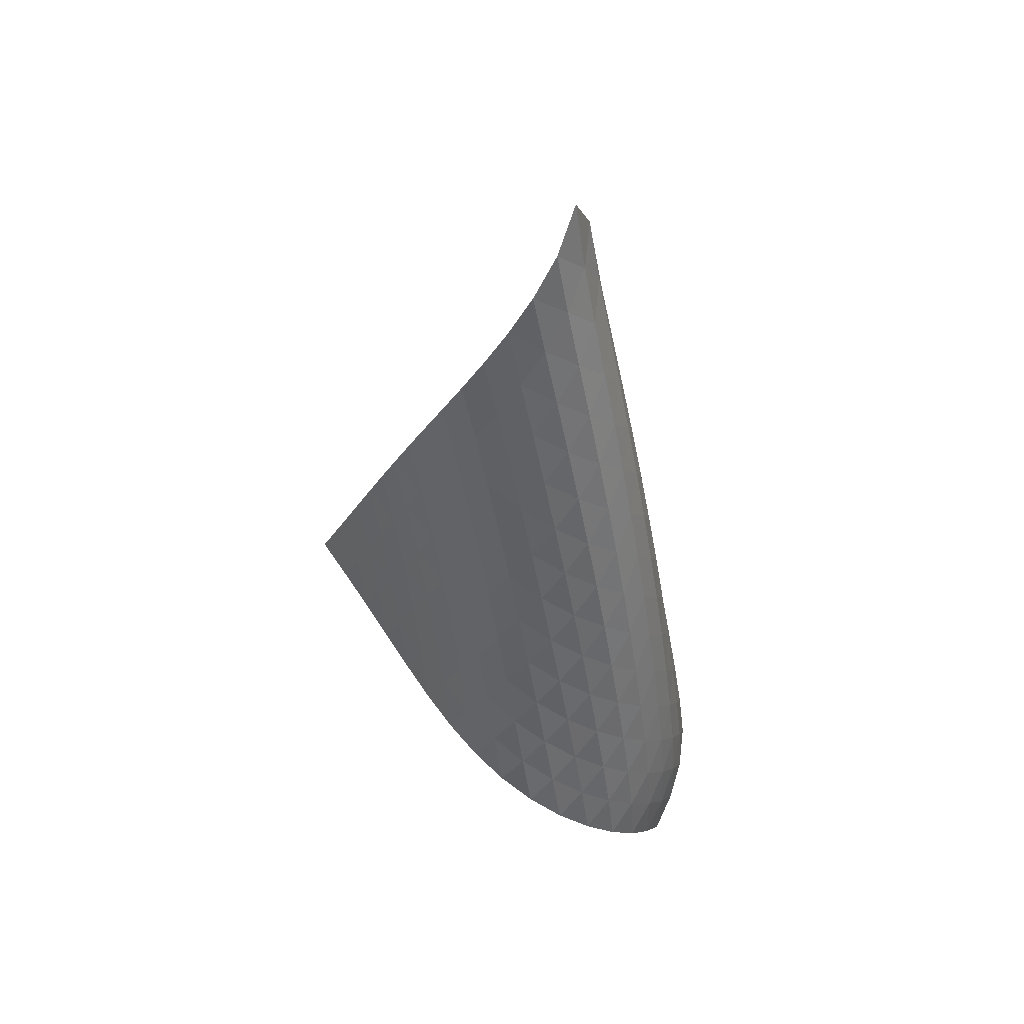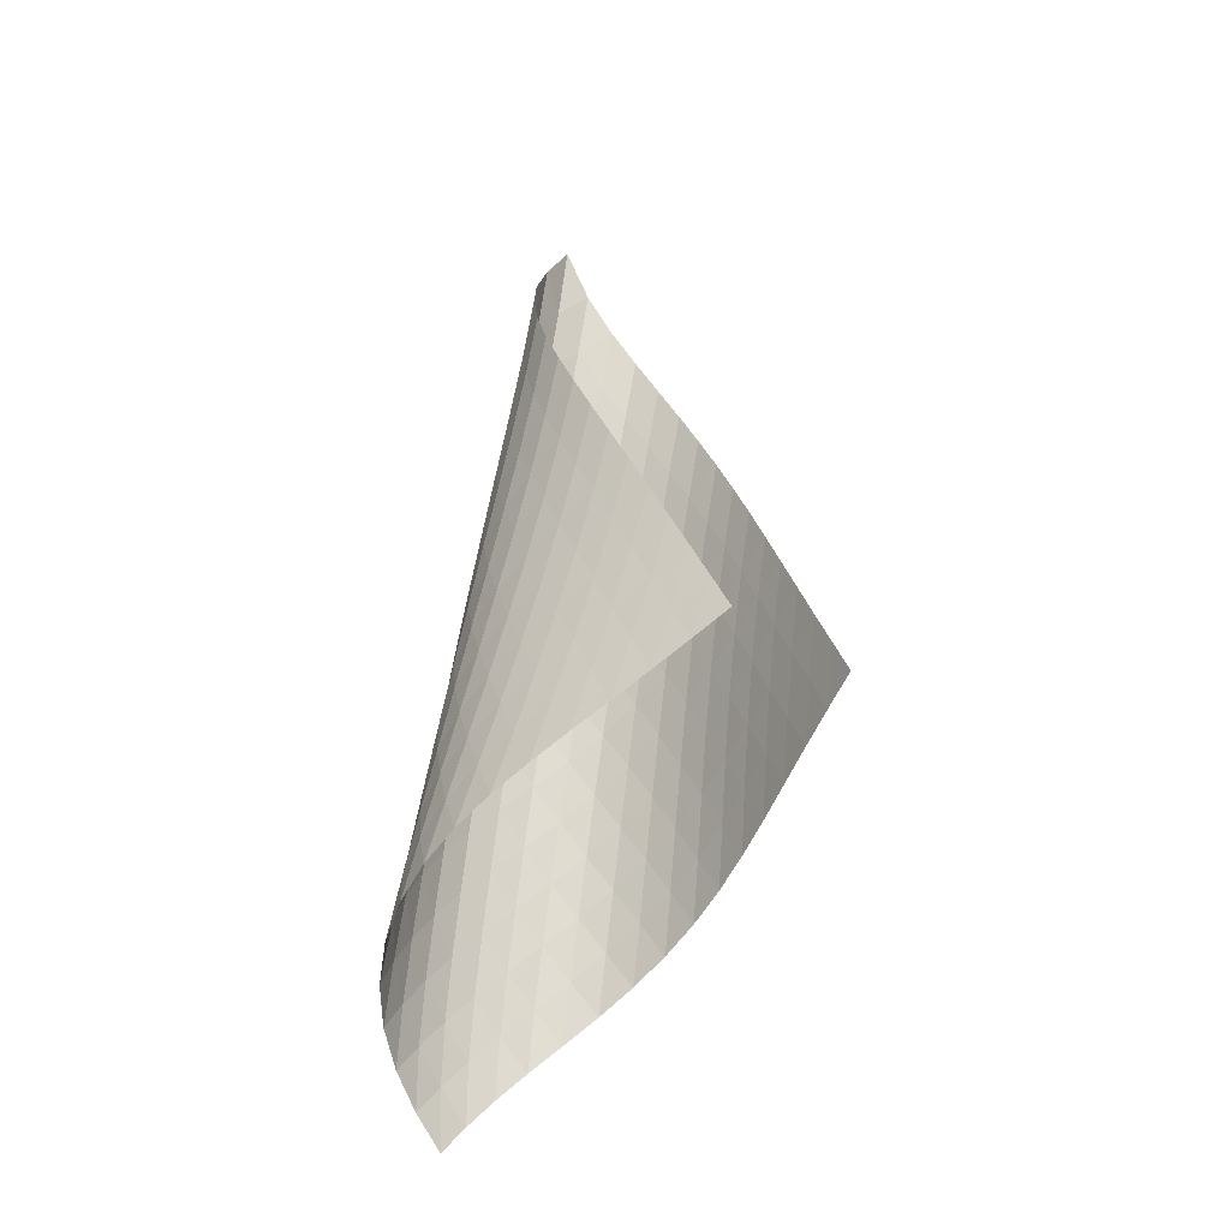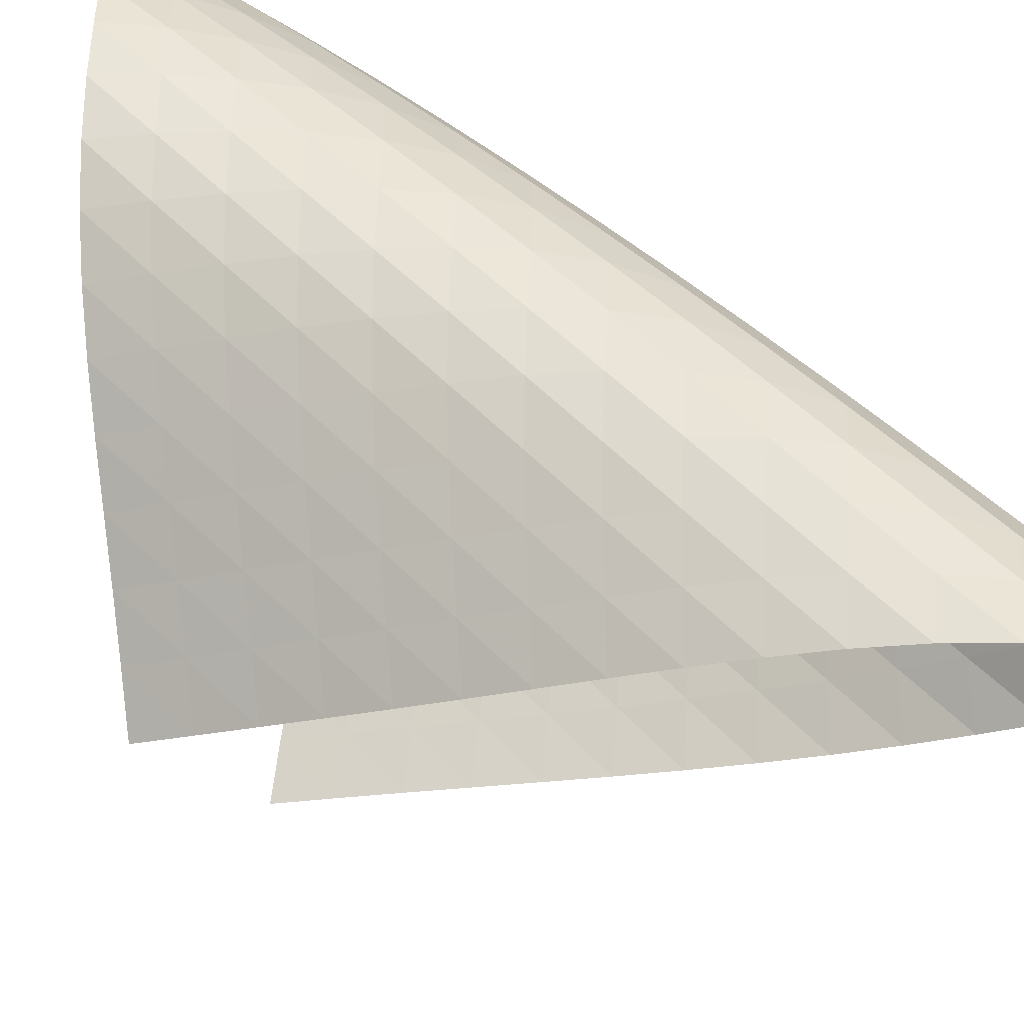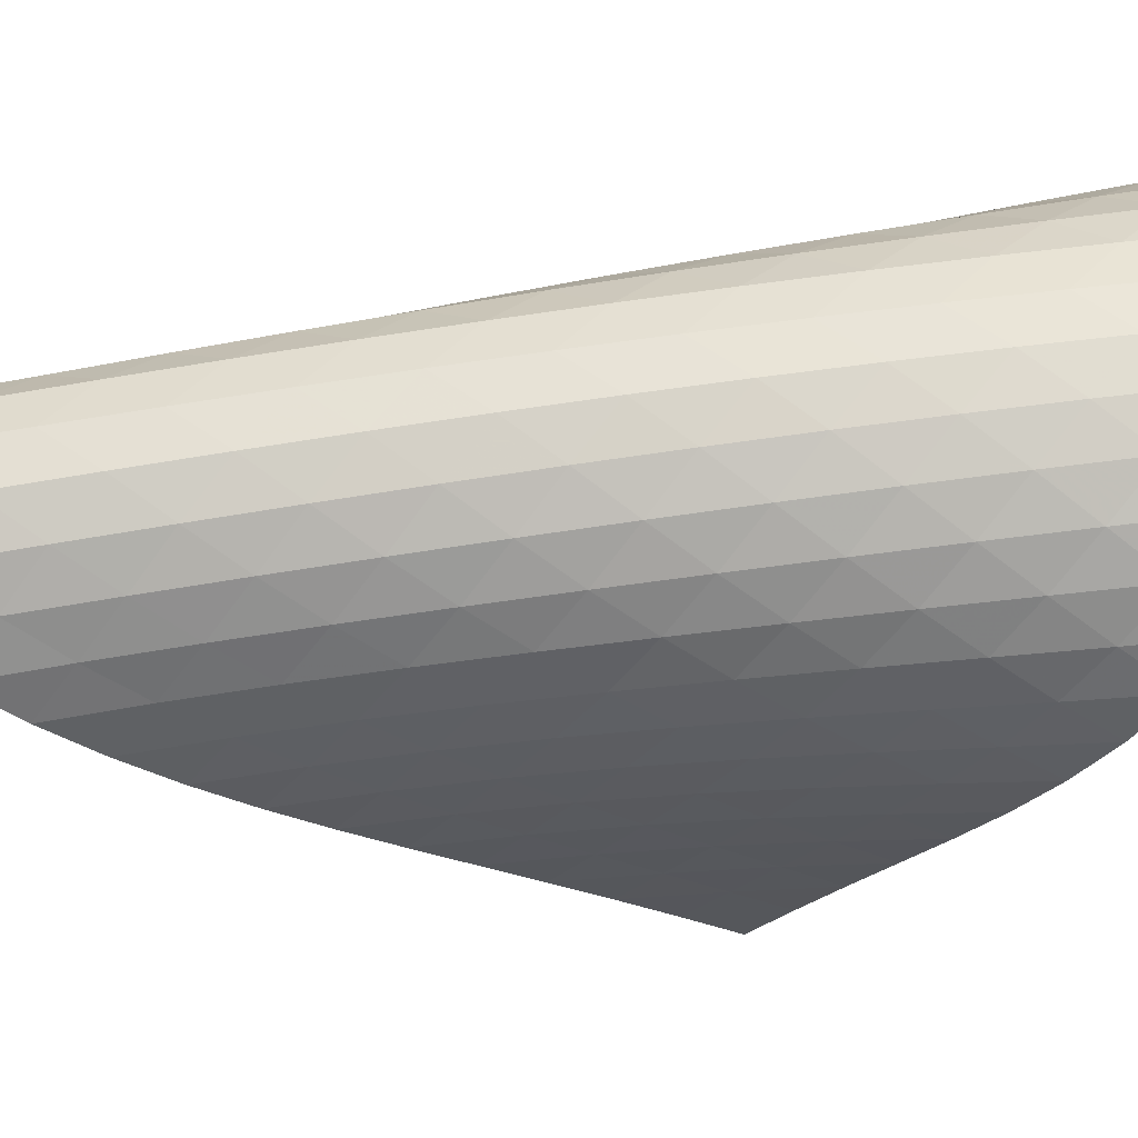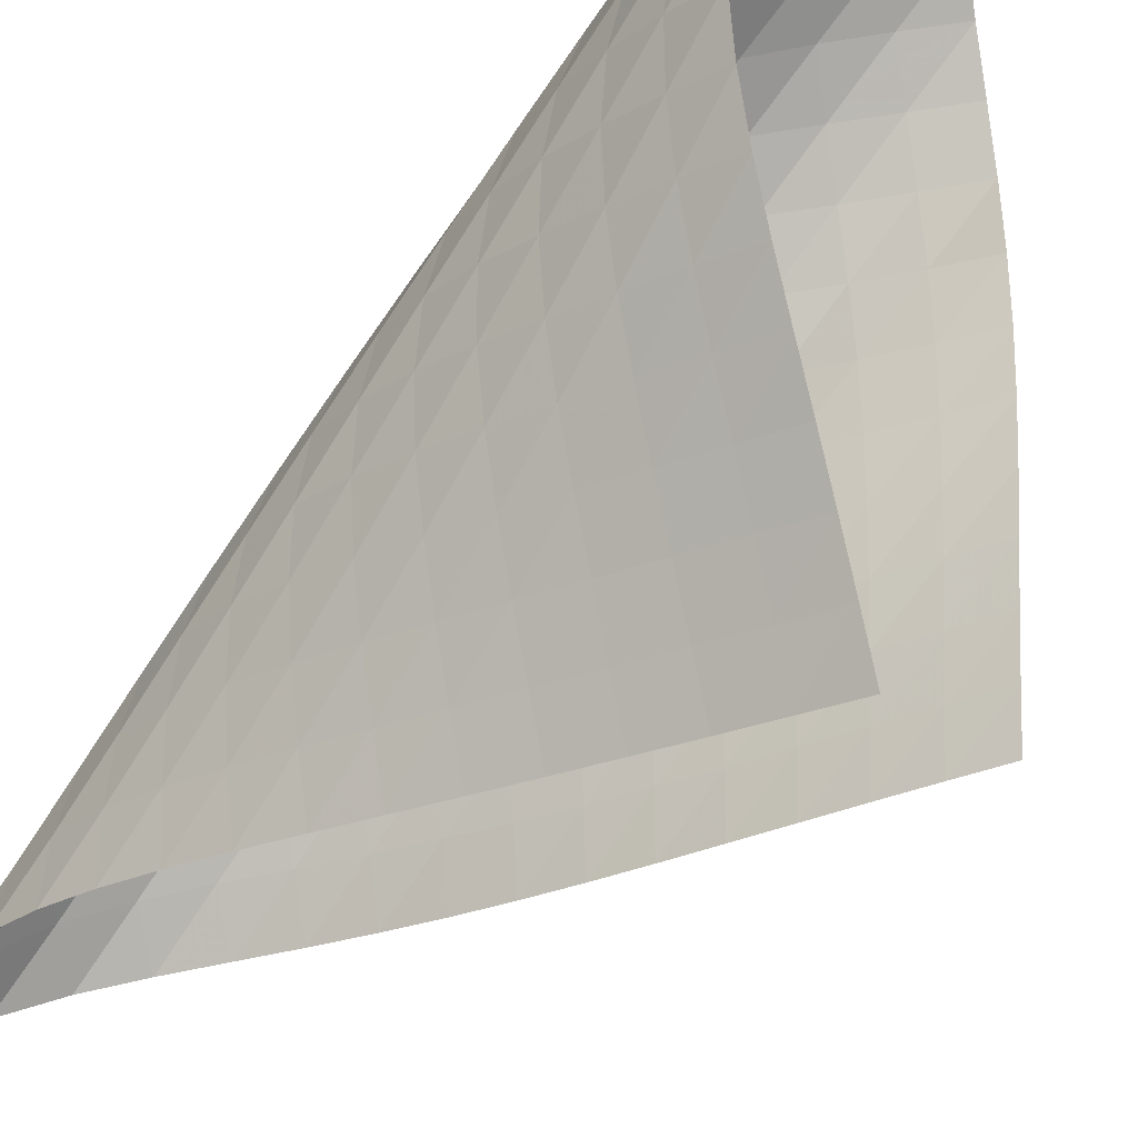
<metadata>
{"format":"obj","ext":"obj","renderer":"f3d","projection":"perspective","resolution":1024,"background":"white","views":[{"elev":47.9,"azim":-102.9,"up":"+Y"},{"elev":-29.7,"azim":89.1,"up":"+Y"},{"elev":34.1,"azim":129.1,"up":"+Z"},{"elev":4.6,"azim":-97.9,"up":"+Z"},{"elev":-70.6,"azim":-44.3,"up":"+Z"}]}
</metadata>
<code>
v -6.5 -0.05589 6.5
v -1.389 -11.57 3.615
v -3.615 -11.57 1.389
v -8.575 -18.76 8.575
v -3.944 -10.82 1.652
v -4.277 -10.06 1.909
v -4.617 -9.293 2.159
v -4.961 -8.53 2.406
v -5.309 -7.767 2.654
v -5.656 -7.004 2.91
v -5.996 -6.243 3.18
v -6.32 -5.481 3.475
v -6.616 -4.72 3.802
v -6.867 -3.958 4.171
v -7.052 -3.195 4.587
v -7.142 -2.431 5.051
v -7.106 -1.667 5.55
v -6.905 -0.8943 6.056
v -6.056 -0.8943 6.905
v -5.55 -1.667 7.106
v -5.051 -2.431 7.142
v -4.587 -3.195 7.052
v -4.171 -3.958 6.867
v -3.802 -4.72 6.616
v -3.475 -5.481 6.32
v -3.18 -6.243 5.996
v -2.91 -7.004 5.656
v -2.654 -7.767 5.309
v -2.406 -8.53 4.961
v -2.159 -9.293 4.617
v -1.909 -10.06 4.277
v -1.652 -10.82 3.944
v -1.75 -11.99 4.284
v -2.101 -12.41 4.96
v -2.444 -12.82 5.642
v -2.786 -13.23 6.327
v -3.144 -13.64 7.005
v -3.538 -14.06 7.66
v -3.989 -14.48 8.269
v -4.512 -14.92 8.803
v -5.106 -15.38 9.226
v -5.754 -15.87 9.507
v -6.423 -16.4 9.625
v -7.07 -16.96 9.574
v -7.657 -17.54 9.363
v -8.157 -18.15 9.017
v -9.017 -18.15 8.157
v -9.363 -17.54 7.657
v -9.574 -16.96 7.07
v -9.625 -16.4 6.423
v -9.507 -15.87 5.754
v -9.226 -15.38 5.106
v -8.803 -14.92 4.512
v -8.269 -14.48 3.989
v -7.66 -14.06 3.538
v -7.005 -13.64 3.144
v -6.327 -13.23 2.786
v -5.642 -12.82 2.444
v -4.96 -12.41 2.101
v -4.284 -11.99 1.75
v -6.67 -1.497 6.67
v -7.085 -2.188 6.248
v -7.299 -2.911 5.756
v -7.345 -3.653 5.262
v -7.263 -4.404 4.799
v -7.089 -5.159 4.38
v -6.849 -5.916 4.005
v -6.567 -6.674 3.669
v -6.258 -7.433 3.362
v -5.934 -8.192 3.078
v -5.603 -8.952 2.806
v -5.271 -9.713 2.542
v -4.94 -10.47 2.28
v -4.611 -11.23 2.016
v -6.248 -2.188 7.085
v -6.861 -2.781 6.861
v -7.291 -3.439 6.451
v -7.518 -4.141 5.961
v -7.575 -4.868 5.464
v -7.502 -5.609 4.996
v -7.337 -6.357 4.569
v -7.11 -7.109 4.185
v -6.841 -7.863 3.837
v -6.546 -8.618 3.517
v -6.237 -9.375 3.217
v -5.921 -10.13 2.93
v -5.602 -10.89 2.651
v -5.282 -11.65 2.375
v -5.756 -2.911 7.299
v -6.451 -3.439 7.291
v -7.06 -4.028 7.06
v -7.496 -4.674 6.652
v -7.737 -5.363 6.162
v -7.81 -6.079 5.659
v -7.753 -6.811 5.181
v -7.604 -7.552 4.743
v -7.392 -8.298 4.344
v -7.138 -9.048 3.981
v -6.859 -9.799 3.644
v -6.565 -10.55 3.327
v -6.263 -11.31 3.024
v -5.955 -12.06 2.73
v -5.262 -3.653 7.345
v -5.961 -4.141 7.518
v -6.652 -4.674 7.496
v -7.254 -5.262 7.254
v -7.693 -5.903 6.847
v -7.95 -6.582 6.356
v -8.043 -7.288 5.848
v -8.008 -8.011 5.359
v -7.88 -8.744 4.905
v -7.687 -9.484 4.488
v -7.453 -10.23 4.105
v -7.192 -10.98 3.748
v -6.914 -11.73 3.412
v -6.626 -12.48 3.092
v -4.799 -4.404 7.263
v -5.464 -4.868 7.575
v -6.162 -5.363 7.737
v -6.847 -5.903 7.693
v -7.441 -6.492 7.441
v -7.883 -7.128 7.034
v -8.154 -7.8 6.544
v -8.27 -8.497 6.03
v -8.261 -9.21 5.529
v -8.159 -9.935 5.058
v -7.991 -10.67 4.621
v -7.78 -11.4 4.215
v -7.54 -12.15 3.835
v -7.281 -12.89 3.478
v -4.38 -5.159 7.089
v -4.996 -5.609 7.502
v -5.659 -6.079 7.81
v -6.356 -6.582 7.95
v -7.034 -7.128 7.883
v -7.62 -7.719 7.62
v -8.064 -8.352 7.212
v -8.35 -9.016 6.723
v -8.489 -9.704 6.206
v -8.509 -10.41 5.694
v -8.437 -11.12 5.205
v -8.3 -11.85 4.745
v -8.117 -12.58 4.315
v -7.902 -13.32 3.912
v -4.005 -5.916 6.849
v -4.569 -6.357 7.337
v -5.181 -6.811 7.753
v -5.848 -7.288 8.043
v -6.544 -7.8 8.154
v -7.212 -8.352 8.064
v -7.791 -8.945 7.791
v -8.236 -9.575 7.382
v -8.536 -10.23 6.894
v -8.7 -10.91 6.374
v -8.75 -11.61 5.852
v -8.713 -12.31 5.347
v -8.611 -13.03 4.865
v -8.461 -13.75 4.411
v -3.669 -6.674 6.567
v -4.185 -7.109 7.11
v -4.743 -7.552 7.604
v -5.359 -8.011 8.008
v -6.03 -8.497 8.27
v -6.723 -9.016 8.35
v -7.382 -9.575 8.236
v -7.952 -10.17 7.952
v -8.398 -10.8 7.542
v -8.711 -11.45 7.056
v -8.9 -12.12 6.534
v -8.984 -12.8 6.005
v -8.986 -13.5 5.485
v -8.924 -14.2 4.984
v -3.362 -7.433 6.258
v -3.837 -7.863 6.841
v -4.344 -8.298 7.392
v -4.905 -8.744 7.88
v -5.529 -9.21 8.261
v -6.206 -9.704 8.489
v -6.894 -10.23 8.536
v -7.542 -10.8 8.398
v -8.103 -11.4 8.103
v -8.55 -12.02 7.693
v -8.876 -12.67 7.209
v -9.091 -13.33 6.687
v -9.212 -14 6.152
v -9.256 -14.69 5.62
v -3.078 -8.192 5.934
v -3.517 -8.618 6.546
v -3.981 -9.048 7.138
v -4.488 -9.484 7.687
v -5.058 -9.935 8.159
v -5.694 -10.41 8.509
v -6.374 -10.91 8.7
v -7.056 -11.45 8.711
v -7.693 -12.02 8.55
v -8.244 -12.62 8.244
v -8.691 -13.24 7.832
v -9.031 -13.88 7.351
v -9.274 -14.54 6.831
v -9.433 -15.2 6.293
v -2.806 -8.952 5.603
v -3.217 -9.375 6.237
v -3.644 -9.799 6.859
v -4.105 -10.23 7.453
v -4.621 -10.67 7.991
v -5.205 -11.12 8.437
v -5.852 -11.61 8.75
v -6.534 -12.12 8.9
v -7.209 -12.67 8.876
v -7.832 -13.24 8.691
v -8.375 -13.85 8.375
v -8.823 -14.47 7.961
v -9.176 -15.1 7.482
v -9.444 -15.75 6.964
v -2.542 -9.713 5.271
v -2.93 -10.13 5.921
v -3.327 -10.55 6.565
v -3.748 -10.98 7.192
v -4.215 -11.4 7.78
v -4.745 -11.85 8.3
v -5.347 -12.31 8.713
v -6.005 -12.8 8.984
v -6.687 -13.33 9.091
v -7.351 -13.88 9.031
v -7.961 -14.47 8.823
v -8.493 -15.07 8.493
v -8.938 -15.69 8.074
v -9.297 -16.32 7.593
v -2.28 -10.47 4.94
v -2.651 -10.89 5.602
v -3.024 -11.31 6.263
v -3.412 -11.73 6.914
v -3.835 -12.15 7.54
v -4.315 -12.58 8.117
v -4.865 -13.03 8.611
v -5.485 -13.5 8.986
v -6.152 -14 9.212
v -6.831 -14.54 9.274
v -7.482 -15.1 9.176
v -8.074 -15.69 8.938
v -8.585 -16.3 8.585
v -9.013 -16.92 8.15
v -2.016 -11.23 4.611
v -2.375 -11.65 5.282
v -2.73 -12.06 5.955
v -3.092 -12.48 6.626
v -3.478 -12.89 7.281
v -3.912 -13.32 7.902
v -4.411 -13.75 8.461
v -4.984 -14.2 8.924
v -5.62 -14.69 9.256
v -6.293 -15.2 9.433
v -6.964 -15.75 9.444
v -7.593 -16.32 9.297
v -8.15 -16.92 9.013
v -8.62 -17.53 8.62
f 256 46 4
f 256 4 47
f 5 74 60
f 5 60 3
f 74 88 59
f 74 59 60
f 88 102 58
f 88 58 59
f 102 116 57
f 102 57 58
f 116 130 56
f 116 56 57
f 130 144 55
f 130 55 56
f 144 158 54
f 144 54 55
f 158 172 53
f 158 53 54
f 172 186 52
f 172 52 53
f 186 200 51
f 186 51 52
f 200 214 50
f 200 50 51
f 214 228 49
f 214 49 50
f 228 242 48
f 228 48 49
f 242 256 47
f 242 47 48
f 1 19 61
f 1 61 18
f 18 61 62
f 18 62 17
f 17 62 63
f 17 63 16
f 16 63 64
f 16 64 15
f 15 64 65
f 15 65 14
f 14 65 66
f 14 66 13
f 13 66 67
f 13 67 12
f 12 67 68
f 12 68 11
f 11 68 69
f 11 69 10
f 10 69 70
f 10 70 9
f 9 70 71
f 9 71 8
f 8 71 72
f 8 72 7
f 7 72 73
f 7 73 6
f 6 73 74
f 6 74 5
f 19 20 75
f 19 75 61
f 61 75 76
f 61 76 62
f 62 76 77
f 62 77 63
f 63 77 78
f 63 78 64
f 64 78 79
f 64 79 65
f 65 79 80
f 65 80 66
f 66 80 81
f 66 81 67
f 67 81 82
f 67 82 68
f 68 82 83
f 68 83 69
f 69 83 84
f 69 84 70
f 70 84 85
f 70 85 71
f 71 85 86
f 71 86 72
f 72 86 87
f 72 87 73
f 73 87 88
f 73 88 74
f 20 21 89
f 20 89 75
f 75 89 90
f 75 90 76
f 76 90 91
f 76 91 77
f 77 91 92
f 77 92 78
f 78 92 93
f 78 93 79
f 79 93 94
f 79 94 80
f 80 94 95
f 80 95 81
f 81 95 96
f 81 96 82
f 82 96 97
f 82 97 83
f 83 97 98
f 83 98 84
f 84 98 99
f 84 99 85
f 85 99 100
f 85 100 86
f 86 100 101
f 86 101 87
f 87 101 102
f 87 102 88
f 21 22 103
f 21 103 89
f 89 103 104
f 89 104 90
f 90 104 105
f 90 105 91
f 91 105 106
f 91 106 92
f 92 106 107
f 92 107 93
f 93 107 108
f 93 108 94
f 94 108 109
f 94 109 95
f 95 109 110
f 95 110 96
f 96 110 111
f 96 111 97
f 97 111 112
f 97 112 98
f 98 112 113
f 98 113 99
f 99 113 114
f 99 114 100
f 100 114 115
f 100 115 101
f 101 115 116
f 101 116 102
f 22 23 117
f 22 117 103
f 103 117 118
f 103 118 104
f 104 118 119
f 104 119 105
f 105 119 120
f 105 120 106
f 106 120 121
f 106 121 107
f 107 121 122
f 107 122 108
f 108 122 123
f 108 123 109
f 109 123 124
f 109 124 110
f 110 124 125
f 110 125 111
f 111 125 126
f 111 126 112
f 112 126 127
f 112 127 113
f 113 127 128
f 113 128 114
f 114 128 129
f 114 129 115
f 115 129 130
f 115 130 116
f 23 24 131
f 23 131 117
f 117 131 132
f 117 132 118
f 118 132 133
f 118 133 119
f 119 133 134
f 119 134 120
f 120 134 135
f 120 135 121
f 121 135 136
f 121 136 122
f 122 136 137
f 122 137 123
f 123 137 138
f 123 138 124
f 124 138 139
f 124 139 125
f 125 139 140
f 125 140 126
f 126 140 141
f 126 141 127
f 127 141 142
f 127 142 128
f 128 142 143
f 128 143 129
f 129 143 144
f 129 144 130
f 24 25 145
f 24 145 131
f 131 145 146
f 131 146 132
f 132 146 147
f 132 147 133
f 133 147 148
f 133 148 134
f 134 148 149
f 134 149 135
f 135 149 150
f 135 150 136
f 136 150 151
f 136 151 137
f 137 151 152
f 137 152 138
f 138 152 153
f 138 153 139
f 139 153 154
f 139 154 140
f 140 154 155
f 140 155 141
f 141 155 156
f 141 156 142
f 142 156 157
f 142 157 143
f 143 157 158
f 143 158 144
f 25 26 159
f 25 159 145
f 145 159 160
f 145 160 146
f 146 160 161
f 146 161 147
f 147 161 162
f 147 162 148
f 148 162 163
f 148 163 149
f 149 163 164
f 149 164 150
f 150 164 165
f 150 165 151
f 151 165 166
f 151 166 152
f 152 166 167
f 152 167 153
f 153 167 168
f 153 168 154
f 154 168 169
f 154 169 155
f 155 169 170
f 155 170 156
f 156 170 171
f 156 171 157
f 157 171 172
f 157 172 158
f 26 27 173
f 26 173 159
f 159 173 174
f 159 174 160
f 160 174 175
f 160 175 161
f 161 175 176
f 161 176 162
f 162 176 177
f 162 177 163
f 163 177 178
f 163 178 164
f 164 178 179
f 164 179 165
f 165 179 180
f 165 180 166
f 166 180 181
f 166 181 167
f 167 181 182
f 167 182 168
f 168 182 183
f 168 183 169
f 169 183 184
f 169 184 170
f 170 184 185
f 170 185 171
f 171 185 186
f 171 186 172
f 27 28 187
f 27 187 173
f 173 187 188
f 173 188 174
f 174 188 189
f 174 189 175
f 175 189 190
f 175 190 176
f 176 190 191
f 176 191 177
f 177 191 192
f 177 192 178
f 178 192 193
f 178 193 179
f 179 193 194
f 179 194 180
f 180 194 195
f 180 195 181
f 181 195 196
f 181 196 182
f 182 196 197
f 182 197 183
f 183 197 198
f 183 198 184
f 184 198 199
f 184 199 185
f 185 199 200
f 185 200 186
f 28 29 201
f 28 201 187
f 187 201 202
f 187 202 188
f 188 202 203
f 188 203 189
f 189 203 204
f 189 204 190
f 190 204 205
f 190 205 191
f 191 205 206
f 191 206 192
f 192 206 207
f 192 207 193
f 193 207 208
f 193 208 194
f 194 208 209
f 194 209 195
f 195 209 210
f 195 210 196
f 196 210 211
f 196 211 197
f 197 211 212
f 197 212 198
f 198 212 213
f 198 213 199
f 199 213 214
f 199 214 200
f 29 30 215
f 29 215 201
f 201 215 216
f 201 216 202
f 202 216 217
f 202 217 203
f 203 217 218
f 203 218 204
f 204 218 219
f 204 219 205
f 205 219 220
f 205 220 206
f 206 220 221
f 206 221 207
f 207 221 222
f 207 222 208
f 208 222 223
f 208 223 209
f 209 223 224
f 209 224 210
f 210 224 225
f 210 225 211
f 211 225 226
f 211 226 212
f 212 226 227
f 212 227 213
f 213 227 228
f 213 228 214
f 30 31 229
f 30 229 215
f 215 229 230
f 215 230 216
f 216 230 231
f 216 231 217
f 217 231 232
f 217 232 218
f 218 232 233
f 218 233 219
f 219 233 234
f 219 234 220
f 220 234 235
f 220 235 221
f 221 235 236
f 221 236 222
f 222 236 237
f 222 237 223
f 223 237 238
f 223 238 224
f 224 238 239
f 224 239 225
f 225 239 240
f 225 240 226
f 226 240 241
f 226 241 227
f 227 241 242
f 227 242 228
f 31 32 243
f 31 243 229
f 229 243 244
f 229 244 230
f 230 244 245
f 230 245 231
f 231 245 246
f 231 246 232
f 232 246 247
f 232 247 233
f 233 247 248
f 233 248 234
f 234 248 249
f 234 249 235
f 235 249 250
f 235 250 236
f 236 250 251
f 236 251 237
f 237 251 252
f 237 252 238
f 238 252 253
f 238 253 239
f 239 253 254
f 239 254 240
f 240 254 255
f 240 255 241
f 241 255 256
f 241 256 242
f 32 2 33
f 32 33 243
f 243 33 34
f 243 34 244
f 244 34 35
f 244 35 245
f 245 35 36
f 245 36 246
f 246 36 37
f 246 37 247
f 247 37 38
f 247 38 248
f 248 38 39
f 248 39 249
f 249 39 40
f 249 40 250
f 250 40 41
f 250 41 251
f 251 41 42
f 251 42 252
f 252 42 43
f 252 43 253
f 253 43 44
f 253 44 254
f 254 44 45
f 254 45 255
f 255 45 46
f 255 46 256

</code>
